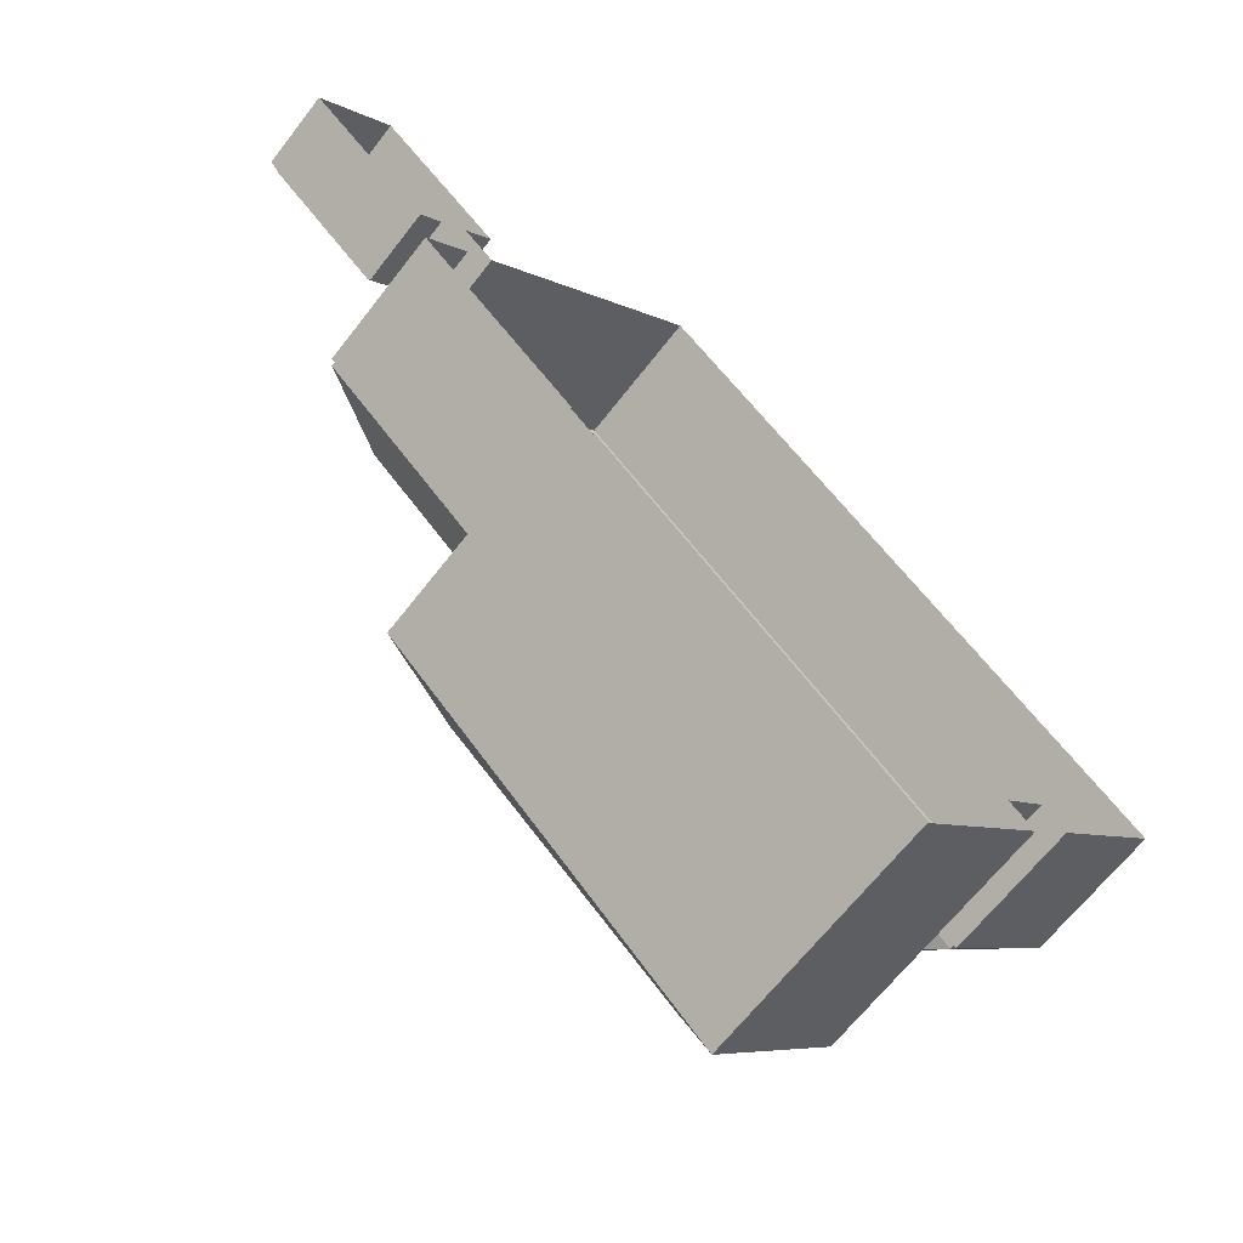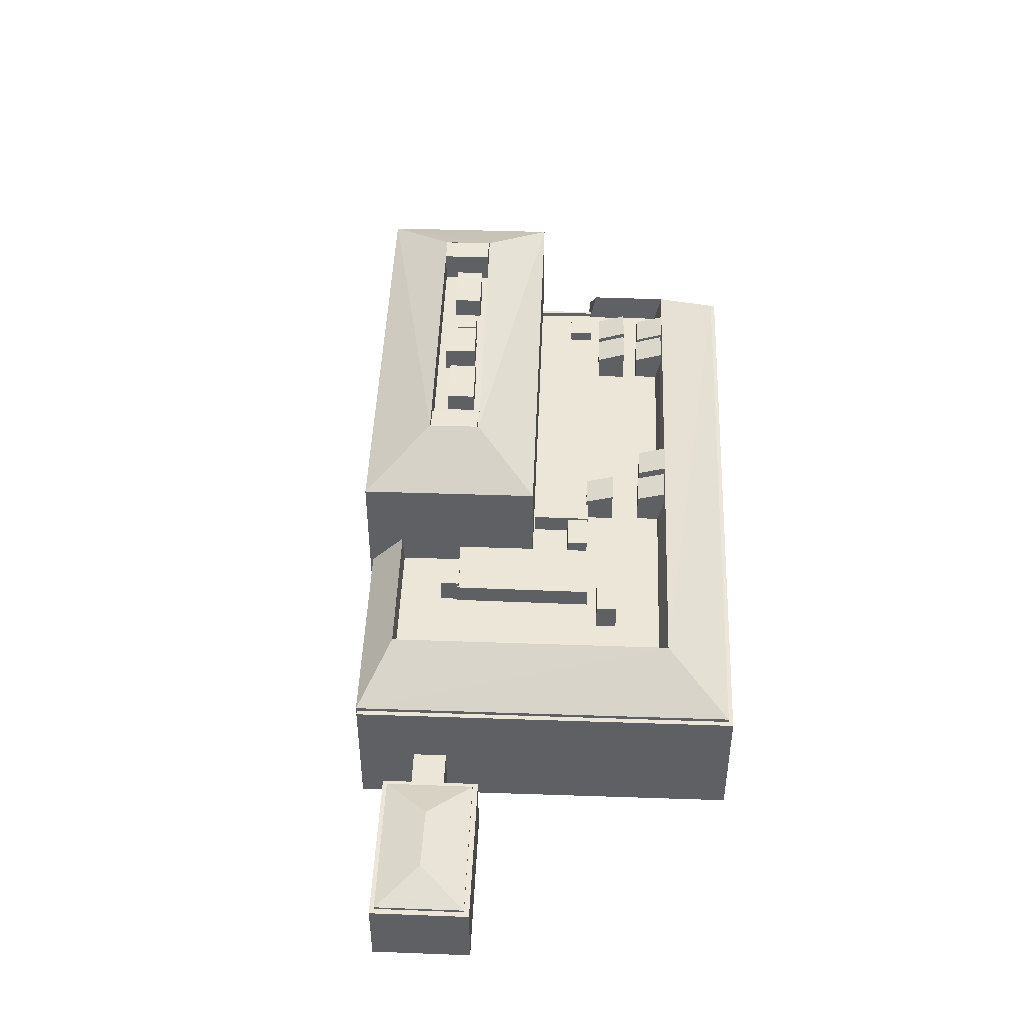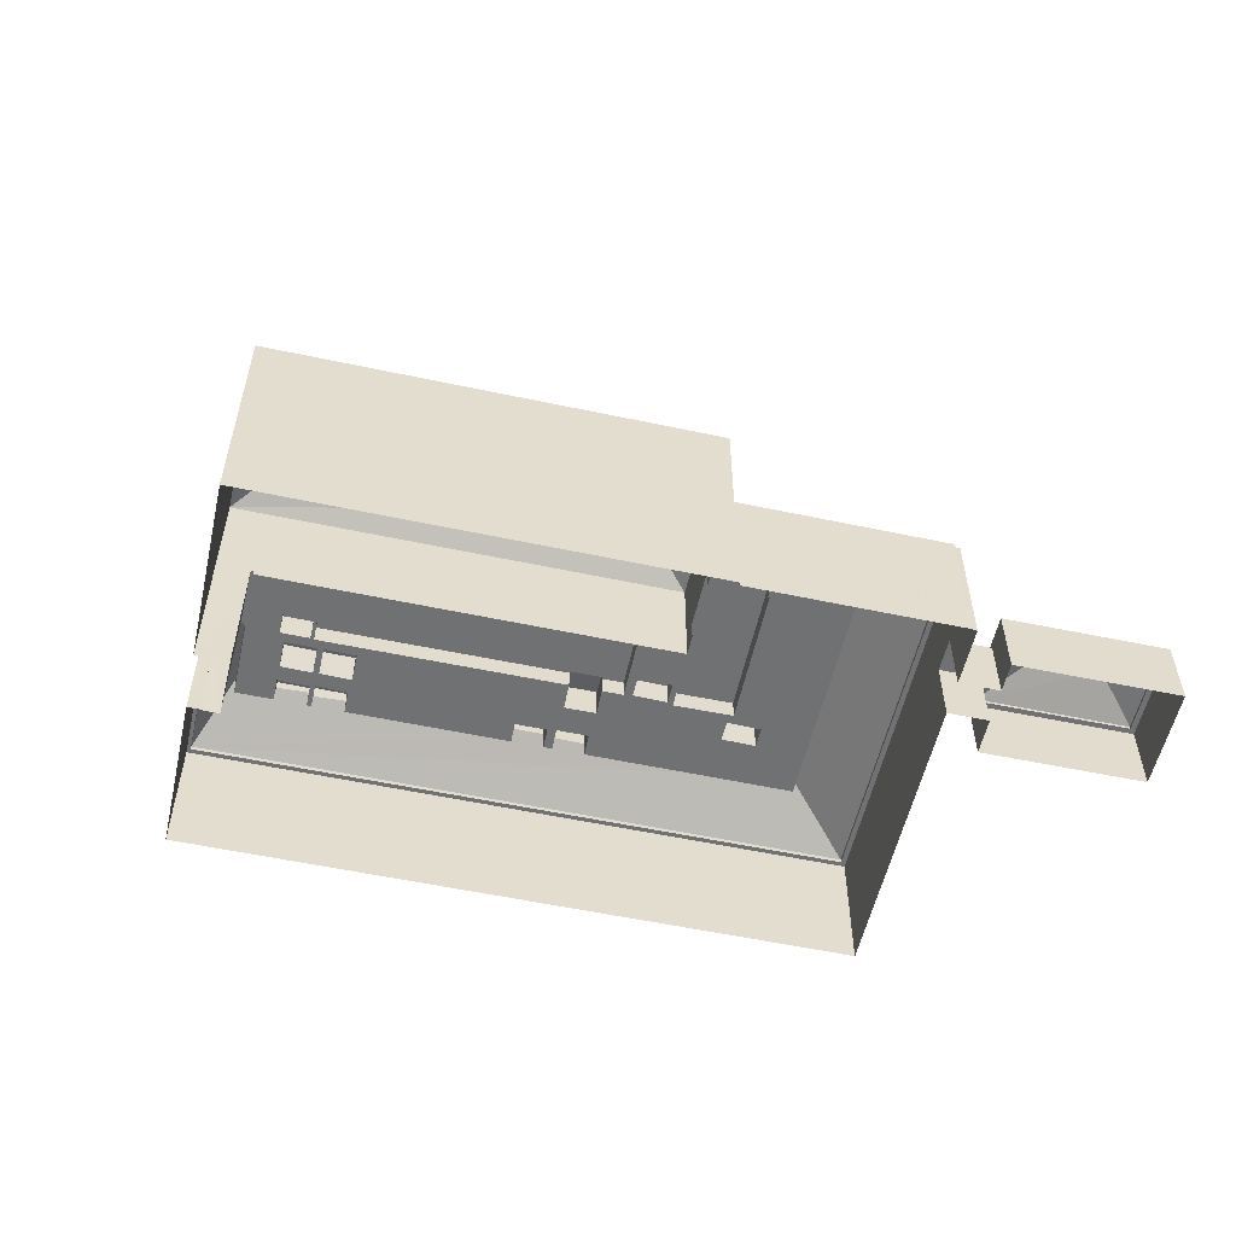
<metadata>
{"format":"obj","ext":"obj","renderer":"f3d","projection":"perspective","resolution":1024,"background":"white","views":[{"elev":-65.9,"azim":142.2,"up":"+Y"},{"elev":46.5,"azim":136.2,"up":"+Z"},{"elev":-55.3,"azim":31.3,"up":"+Z"}]}
</metadata>
<code>
v -8809 -3.652e+04 6.62
v -8856 -3.659e+04 6.627
v -8873 -3.658e+04 6.642
v -8857 -3.659e+04 6.628
v -8858 -3.659e+04 6.628
v -8850 -3.66e+04 6.622
v -8836 -3.662e+04 6.608
v -8853 -3.66e+04 6.623
v -8857 -3.659e+04 6.628
v -8794 -3.657e+04 6.594
v -8793 -3.657e+04 6.593
v -8765 -3.652e+04 6.591
v -8756 -3.653e+04 6.583
v -8778 -3.654e+04 6.593
v -8781 -3.654e+04 6.596
v -8781 -3.655e+04 6.595
v -8773 -3.655e+04 6.587
v -8773 -3.655e+04 6.587
v -8774 -3.654e+04 6.59
v -8772 -3.655e+04 6.588
v -8778 -3.655e+04 6.592
v -8773 -3.655e+04 6.587
v -8835 -3.66e+04 43.6
v -8836 -3.66e+04 43.6
v -8836 -3.66e+04 43.6
v -8836 -3.66e+04 43.6
v -8838 -3.66e+04 43.6
v -8841 -3.66e+04 43.6
v -8834 -3.66e+04 43.6
v -8836 -3.66e+04 43.6
v -8836 -3.66e+04 43.62
v -8806 -3.657e+04 44.31
v -8831 -3.661e+04 40.04
v -8836 -3.66e+04 43.57
v -8841 -3.66e+04 43.63
v -8836 -3.662e+04 39.17
v -8793 -3.657e+04 39.16
v -8853 -3.66e+04 39.19
v -8810 -3.657e+04 44.32
v -8810 -3.656e+04 39.17
v -8834 -3.66e+04 39.76
v -8810 -3.657e+04 40.05
v -8841 -3.66e+04 39.36
v -8838 -3.66e+04 39.42
v -8841 -3.66e+04 39.36
v -8813 -3.657e+04 39.99
v -8811 -3.657e+04 40.02
v -8833 -3.66e+04 39.46
v -8834 -3.66e+04 39.41
v -8816 -3.658e+04 39.92
v -8813 -3.657e+04 39.99
v -8815 -3.658e+04 39.92
v -8820 -3.658e+04 39.81
v -8822 -3.658e+04 39.77
v -8819 -3.658e+04 39.81
v -8821 -3.658e+04 39.77
v -8829 -3.659e+04 39.56
v -8824 -3.659e+04 39.68
v -8826 -3.659e+04 39.67
v -8825 -3.659e+04 39.67
v -8826 -3.659e+04 39.68
v -8828 -3.659e+04 39.64
v -8831 -3.659e+04 39.57
v -8826 -3.659e+04 39.64
v -8828 -3.659e+04 39.57
v -8836 -3.66e+04 39.46
v -8826 -3.659e+04 39.64
v -8824 -3.659e+04 39.67
v -8834 -3.66e+04 39.41
v -8819 -3.659e+04 39.77
v -8818 -3.658e+04 39.81
v -8806 -3.657e+04 40.04
v -8808 -3.658e+04 39.98
v -8834 -3.66e+04 39.41
v -8828 -3.659e+04 39.57
v -8823 -3.659e+04 39.68
v -8810 -3.657e+04 40.05
v -8813 -3.658e+04 39.91
v -8806 -3.657e+04 40.04
v -8841 -3.66e+04 43.55
v -8813 -3.657e+04 43.59
v -8808 -3.658e+04 43.59
v -8806 -3.657e+04 43.59
v -8810 -3.657e+04 43.59
v -8826 -3.659e+04 42.72
v -8826 -3.659e+04 42.72
v -8824 -3.659e+04 42.71
v -8828 -3.659e+04 42.72
v -8828 -3.659e+04 42.61
v -8836 -3.66e+04 42.61
v -8833 -3.66e+04 42.61
v -8831 -3.659e+04 42.61
v -8826 -3.659e+04 43.27
v -8823 -3.659e+04 43.26
v -8819 -3.659e+04 43.26
v -8822 -3.658e+04 43.27
v -8813 -3.658e+04 42.6
v -8820 -3.658e+04 42.6
v -8818 -3.658e+04 42.6
v -8816 -3.658e+04 42.6
v -8816 -3.655e+04 28.01
v -8808 -3.656e+04 28
v -8810 -3.655e+04 28.01
v -8797 -3.656e+04 28
v -8797 -3.656e+04 28
v -8797 -3.656e+04 28
v -8799 -3.656e+04 28
v -8803 -3.656e+04 28
v -8799 -3.656e+04 28
v -8797 -3.656e+04 28.58
v -8798 -3.656e+04 28.58
v -8795 -3.656e+04 28.58
v -8799 -3.656e+04 28.58
v -8844 -3.659e+04 25.28
v -8847 -3.659e+04 25.28
v -8844 -3.659e+04 25.28
v -8843 -3.659e+04 25.28
v -8849 -3.658e+04 25.29
v -8849 -3.658e+04 25.29
v -8850 -3.658e+04 25.29
v -8849 -3.658e+04 25.29
v -8849 -3.658e+04 25.29
v -8843 -3.659e+04 25.28
v -8797 -3.656e+04 25.26
v -8795 -3.656e+04 25.26
v -8797 -3.656e+04 25.26
v -8791 -3.657e+04 25.26
v -8788 -3.656e+04 25.25
v -8810 -3.655e+04 25.27
v -8810 -3.655e+04 25.27
v -8811 -3.655e+04 25.27
v -8808 -3.654e+04 25.27
v -8806 -3.653e+04 25.27
v -8809 -3.653e+04 25.28
v -8814 -3.654e+04 25.28
v -8810 -3.654e+04 25.27
v -8783 -3.656e+04 25.25
v -8785 -3.656e+04 25.25
v -8798 -3.656e+04 25.26
v -8797 -3.657e+04 25.26
v -8803 -3.656e+04 25.26
v -8799 -3.656e+04 25.26
v -8815 -3.654e+04 25.28
v -8823 -3.654e+04 25.28
v -8813 -3.654e+04 25.28
v -8810 -3.656e+04 25.27
v -8810 -3.656e+04 25.27
v -8814 -3.655e+04 25.27
v -8816 -3.655e+04 25.28
v -8808 -3.656e+04 25.27
v -8811 -3.655e+04 25.27
v -8816 -3.655e+04 25.28
v -8831 -3.656e+04 25.28
v -8833 -3.655e+04 25.28
v -8832 -3.656e+04 25.28
v -8828 -3.656e+04 25.28
v -8827 -3.655e+04 25.28
v -8825 -3.656e+04 25.28
v -8833 -3.655e+04 25.29
v -8825 -3.656e+04 25.28
v -8826 -3.656e+04 25.28
v -8855 -3.658e+04 25.29
v -8856 -3.658e+04 25.29
v -8853 -3.658e+04 25.29
v -8850 -3.657e+04 25.29
v -8852 -3.658e+04 25.29
v -8849 -3.658e+04 25.29
v -8845 -3.658e+04 25.28
v -8846 -3.658e+04 25.29
v -8849 -3.658e+04 25.29
v -8852 -3.658e+04 25.29
v -8850 -3.659e+04 25.29
v -8863 -3.658e+04 25.3
v -8862 -3.658e+04 25.29
v -8859 -3.658e+04 25.29
v -8857 -3.658e+04 25.29
v -8850 -3.66e+04 25.28
v -8852 -3.659e+04 25.29
v -8852 -3.659e+04 25.29
v -8855 -3.659e+04 25.29
v -8855 -3.659e+04 25.29
v -8853 -3.659e+04 25.29
v -8855 -3.658e+04 25.29
v -8854 -3.658e+04 25.29
v -8856 -3.658e+04 25.29
v -8852 -3.657e+04 25.29
v -8835 -3.656e+04 25.28
v -8837 -3.656e+04 25.29
v -8849 -3.658e+04 25.29
v -8817 -3.656e+04 25.27
v -8817 -3.656e+04 25.27
v -8815 -3.656e+04 25.27
v -8825 -3.656e+04 25.28
v -8819 -3.656e+04 25.28
v -8830 -3.655e+04 25.28
v -8817 -3.656e+04 25.27
v -8822 -3.656e+04 25.28
v -8820 -3.656e+04 25.28
v -8850 -3.66e+04 25.88
v -8850 -3.66e+04 25.88
v -8855 -3.659e+04 25.89
v -8856 -3.659e+04 25.89
v -8849 -3.658e+04 27.94
v -8825 -3.656e+04 27.93
v -8825 -3.656e+04 27.93
v -8822 -3.656e+04 27.93
v -8820 -3.656e+04 27.93
v -8822 -3.656e+04 27.93
v -8844 -3.659e+04 27.94
v -8815 -3.656e+04 27.93
v -8822 -3.656e+04 28.63
v -8828 -3.656e+04 29.88
v -8825 -3.656e+04 28.63
v -8825 -3.656e+04 29.88
v -8849 -3.658e+04 28.81
v -8855 -3.658e+04 30.07
v -8853 -3.659e+04 28.82
v -8852 -3.658e+04 30.07
v -8852 -3.659e+04 28.97
v -8850 -3.659e+04 28.97
v -8847 -3.659e+04 28.97
v -8849 -3.658e+04 28.97
v -8810 -3.654e+04 29.1
v -8811 -3.655e+04 29.1
v -8808 -3.654e+04 29.1
v -8813 -3.654e+04 29.11
v -8814 -3.655e+04 28.81
v -8819 -3.656e+04 28.81
v -8817 -3.656e+04 28.81
v -8816 -3.655e+04 28.81
v -8827 -3.655e+04 29.45
v -8833 -3.655e+04 30.71
v -8831 -3.656e+04 29.46
v -8830 -3.655e+04 30.71
v -8832 -3.656e+04 29.46
v -8837 -3.656e+04 30.72
v -8835 -3.656e+04 29.46
v -8834 -3.655e+04 30.71
v -8850 -3.657e+04 28.82
v -8853 -3.657e+04 30.07
v -8856 -3.657e+04 30.07
v -8853 -3.658e+04 28.82
v -8846 -3.658e+04 28.81
v -8852 -3.658e+04 30.07
v -8849 -3.658e+04 28.81
v -8849 -3.658e+04 30.07
v -8854 -3.658e+04 28.81
v -8856 -3.658e+04 30.07
v -8859 -3.658e+04 30.07
v -8857 -3.658e+04 28.82
v -8797 -3.657e+04 29.38
v -8794 -3.657e+04 24.85
v -8783 -3.656e+04 29.38
v -8794 -3.657e+04 24.72
v -8773 -3.655e+04 24.72
v -8810 -3.653e+04 29.4
v -8809 -3.652e+04 24.75
v -8834 -3.655e+04 26.86
v -8833 -3.655e+04 26.79
v -8833 -3.655e+04 28.72
v -8834 -3.655e+04 29.41
v -8830 -3.655e+04 28.6
v -8830 -3.655e+04 26.52
v -8853 -3.657e+04 28.56
v -8853 -3.657e+04 28.51
v -8837 -3.656e+04 29.41
v -8856 -3.658e+04 29.11
v -8853 -3.657e+04 28.54
v -8856 -3.658e+04 28.82
v -8837 -3.656e+04 27.13
v -8858 -3.658e+04 28.97
v -8863 -3.658e+04 29.42
v -8859 -3.658e+04 28.82
v -8856 -3.657e+04 28.22
v -8872 -3.658e+04 24.77
v -8837 -3.656e+04 29.39
v -8834 -3.655e+04 29.41
v -8858 -3.659e+04 24.76
v -8856 -3.659e+04 29.41
v -8856 -3.659e+04 24.76
v -8773 -3.655e+04 24.19
v -8809 -3.652e+04 24.22
v -8773 -3.655e+04 24.19
v -8857 -3.659e+04 24.23
v -8858 -3.659e+04 24.23
v -8858 -3.659e+04 24.23
v -8872 -3.658e+04 24.24
v -8873 -3.658e+04 24.24
v -8809 -3.652e+04 24.22
v -8857 -3.659e+04 24.23
v -8778 -3.654e+04 15.34
v -8781 -3.655e+04 15.35
v -8778 -3.655e+04 15.34
v -8774 -3.654e+04 15.34
v -8765 -3.653e+04 18.6
v -8771 -3.654e+04 18.61
v -8757 -3.653e+04 16.55
v -8772 -3.655e+04 16.56
v -8780 -3.654e+04 16.57
v -8765 -3.652e+04 16.56
v -8757 -3.653e+04 16.18
v -8757 -3.653e+04 16.18
v -8765 -3.652e+04 16.19
v -8765 -3.652e+04 16.19
v -8772 -3.655e+04 16.18
v -8756 -3.653e+04 16.18
v -8772 -3.655e+04 16.18
v -8780 -3.654e+04 16.19
v -8781 -3.654e+04 16.19
v -8765 -3.652e+04 16.19
v -8797 -3.657e+04 29.33
f 1 2 3
f 4 5 3
f 6 7 8
f 4 9 5
f 10 11 7
f 12 13 14
f 15 12 14
f 10 1 16
f 2 10 6
f 17 18 10
f 19 13 20
f 14 21 16
f 2 4 3
f 21 22 17
f 14 19 21
f 1 10 2
f 10 7 6
f 14 13 19
f 21 10 16
f 21 17 10
f 23 24 25
f 26 27 28
f 26 29 27
f 30 24 31
f 31 23 32
f 23 33 32
f 23 34 33
f 24 23 31
f 35 30 31
f 35 36 30
f 36 33 34
f 30 36 24
f 36 34 24
f 37 33 36
f 37 32 33
f 38 36 35
f 39 38 35
f 40 38 39
f 40 39 32
f 40 32 37
f 29 32 41
f 26 31 29
f 31 32 29
f 42 43 44
f 43 45 44
f 42 46 47
f 48 44 49
f 50 51 46
f 51 50 52
f 53 54 55
f 55 54 56
f 57 48 49
f 50 46 53
f 58 59 60
f 61 59 58
f 62 63 64
f 64 63 65
f 61 54 53
f 62 59 61
f 63 44 66
f 66 44 48
f 42 44 46
f 46 44 53
f 62 61 63
f 61 53 63
f 53 44 63
f 65 67 64
f 60 68 58
f 69 57 49
f 70 71 56
f 72 73 74
f 57 69 74
f 57 74 75
f 67 65 75
f 56 71 55
f 76 58 68
f 73 70 76
f 76 68 67
f 77 72 42
f 52 78 51
f 47 77 42
f 73 78 71
f 73 51 78
f 72 79 73
f 72 77 79
f 73 71 70
f 76 74 73
f 76 75 74
f 76 67 75
f 41 32 72
f 74 41 72
f 31 28 35
f 35 28 80
f 26 28 31
f 80 43 35
f 80 45 43
f 43 42 39
f 43 39 35
f 32 39 72
f 39 42 72
f 81 82 83
f 84 81 83
f 85 86 87
f 85 88 86
f 89 90 91
f 89 92 90
f 93 94 95
f 96 93 95
f 97 98 99
f 97 100 98
f 101 102 103
f 103 104 105
f 105 104 106
f 107 102 108
f 107 108 109
f 104 102 107
f 103 102 104
f 110 111 112
f 110 113 111
f 114 115 116
f 114 116 117
f 118 119 115
f 120 119 118
f 121 120 118
f 121 118 122
f 114 117 123
f 118 115 114
f 124 125 126
f 127 128 125
f 129 130 131
f 126 128 132
f 130 126 132
f 131 130 132
f 125 128 126
f 133 134 135
f 136 133 135
f 133 132 137
f 128 138 132
f 136 132 133
f 138 137 132
f 139 140 127
f 127 125 139
f 141 140 139
f 142 141 139
f 135 143 136
f 144 145 143
f 146 147 148
f 149 147 150
f 151 149 129
f 131 151 129
f 149 152 148
f 144 152 149
f 143 145 136
f 145 149 151
f 144 149 145
f 147 149 148
f 153 154 155
f 156 157 153
f 156 158 157
f 154 159 155
f 160 156 161
f 161 156 155
f 156 153 155
f 162 163 164
f 165 164 166
f 167 165 166
f 168 169 170
f 122 168 170
f 164 163 171
f 121 170 166
f 122 170 121
f 121 166 171
f 166 164 171
f 115 172 116
f 173 174 175
f 175 174 176
f 177 116 172
f 178 176 179
f 180 181 177
f 174 180 176
f 180 172 179
f 177 172 180
f 180 179 176
f 119 182 178
f 178 183 176
f 163 184 171
f 119 120 182
f 184 176 171
f 185 184 163
f 176 183 171
f 182 183 178
f 186 187 188
f 187 161 155
f 187 168 161
f 167 189 165
f 187 186 165
f 169 168 187
f 189 169 187
f 165 189 187
f 123 117 190
f 191 123 190
f 146 192 190
f 190 192 191
f 158 193 157
f 152 144 194
f 144 195 157
f 196 146 148
f 197 198 193
f 192 196 198
f 196 194 198
f 192 146 196
f 193 144 157
f 194 144 193
f 198 194 193
f 199 200 201
f 202 199 201
f 203 204 205
f 206 207 208
f 209 204 203
f 210 206 204
f 206 210 207
f 210 204 209
f 211 212 213
f 211 214 212
f 215 216 217
f 215 218 216
f 219 220 221
f 222 219 221
f 223 224 225
f 223 226 224
f 227 228 229
f 227 230 228
f 231 232 233
f 231 234 232
f 235 236 237
f 235 238 236
f 239 240 241
f 242 239 241
f 243 244 245
f 243 246 244
f 247 248 249
f 250 247 249
f 251 252 253
f 253 254 255
f 253 252 254
f 253 133 137
f 256 134 133
f 253 256 133
f 256 253 255
f 257 256 255
f 258 259 260
f 258 260 261
f 261 262 256
f 262 263 143
f 134 256 135
f 135 256 143
f 260 262 261
f 256 262 143
f 263 144 143
f 263 195 144
f 259 258 159
f 154 259 159
f 264 265 266
f 267 268 264
f 267 269 268
f 265 270 266
f 271 267 272
f 267 266 272
f 267 264 266
f 173 273 272
f 272 273 271
f 175 273 173
f 270 265 186
f 188 270 186
f 274 268 269
f 185 274 269
f 162 274 163
f 274 185 163
f 275 256 257
f 276 275 272
f 256 275 277
f 256 277 261
f 266 276 272
f 277 275 276
f 278 272 275
f 279 272 278
f 280 202 278
f 279 278 202
f 180 279 201
f 181 180 201
f 279 202 201
f 281 282 283
f 284 285 286
f 287 288 286
f 289 282 281
f 288 282 289
f 284 290 285
f 288 287 282
f 285 287 286
f 291 292 293
f 294 291 293
f 295 296 297
f 298 297 296
f 299 296 295
f 300 299 295
f 295 297 300
f 298 296 299
f 301 302 303
f 304 301 303
f 305 306 307
f 305 308 309
f 308 310 309
f 306 302 301
f 304 303 310
f 308 304 310
f 305 307 308
f 306 301 307
f 34 23 25
f 24 34 25
f 28 27 80
f 80 44 45
f 80 27 44
f 29 41 49
f 74 69 41
f 27 29 49
f 27 49 44
f 41 69 49
f 36 8 7
f 36 38 8
f 40 147 146
f 40 117 38
f 199 8 38
f 199 6 8
f 40 146 190
f 40 190 117
f 117 116 38
f 116 177 200
f 200 199 38
f 116 200 38
f 150 147 102
f 10 254 11
f 147 40 102
f 11 254 37
f 108 40 37
f 140 141 108
f 102 40 108
f 254 252 37
f 311 140 108
f 311 108 251
f 252 251 37
f 251 108 37
f 7 37 36
f 7 11 37
f 79 83 82
f 73 79 82
f 81 51 82
f 82 51 73
f 46 51 81
f 77 47 84
f 84 47 81
f 47 46 81
f 77 84 83
f 79 77 83
f 68 87 86
f 67 68 86
f 88 64 86
f 86 64 67
f 62 64 88
f 88 85 59
f 62 88 59
f 68 60 87
f 87 60 85
f 60 59 85
f 91 57 89
f 89 57 75
f 48 57 91
f 48 90 66
f 48 91 90
f 90 92 63
f 66 90 63
f 89 65 92
f 92 65 63
f 75 65 89
f 70 94 76
f 70 95 94
f 61 58 93
f 93 58 94
f 58 76 94
f 54 93 96
f 54 61 93
f 95 56 96
f 96 56 54
f 70 56 95
f 78 97 99
f 71 78 99
f 55 99 98
f 98 53 55
f 71 99 55
f 98 100 50
f 53 98 50
f 97 52 100
f 100 52 50
f 78 52 97
f 141 142 109
f 108 141 109
f 124 105 106
f 124 126 105
f 102 101 149
f 150 102 149
f 130 129 103
f 129 149 101
f 129 101 103
f 105 126 130
f 103 105 130
f 112 111 139
f 125 112 139
f 113 109 111
f 111 109 139
f 113 107 109
f 139 109 142
f 107 113 110
f 104 107 110
f 104 110 106
f 124 106 125
f 125 106 112
f 106 110 112
f 280 6 199
f 199 202 280
f 2 6 280
f 200 177 181
f 201 200 181
f 209 123 191
f 114 123 209
f 191 192 210
f 209 191 210
f 209 203 118
f 114 209 118
f 118 203 122
f 203 205 168
f 122 203 168
f 205 160 161
f 168 205 161
f 197 207 198
f 197 208 207
f 198 210 192
f 198 207 210
f 206 211 213
f 204 206 213
f 204 213 205
f 160 205 156
f 205 212 156
f 205 213 212
f 193 158 214
f 158 156 212
f 214 158 212
f 211 208 214
f 214 208 193
f 211 206 208
f 193 208 197
f 182 120 217
f 217 120 215
f 120 121 215
f 217 216 183
f 182 217 183
f 183 218 171
f 183 216 218
f 171 215 121
f 171 218 215
f 221 220 172
f 115 221 172
f 220 219 179
f 172 220 179
f 119 178 222
f 178 179 219
f 178 219 222
f 119 221 115
f 119 222 221
f 151 131 224
f 131 132 225
f 224 131 225
f 224 226 145
f 151 224 145
f 145 223 136
f 145 226 223
f 136 225 132
f 136 223 225
f 227 196 148
f 227 229 196
f 229 228 194
f 196 229 194
f 194 228 230
f 152 194 230
f 152 227 148
f 152 230 227
f 231 233 153
f 157 231 153
f 232 260 233
f 259 153 233
f 259 154 153
f 260 259 233
f 260 234 262
f 260 232 234
f 195 263 157
f 263 262 231
f 262 234 231
f 157 263 231
f 187 235 237
f 187 155 235
f 236 276 266
f 236 266 237
f 270 187 237
f 270 188 187
f 266 270 237
f 236 238 277
f 276 236 277
f 159 258 155
f 277 238 261
f 258 261 235
f 155 258 235
f 261 238 235
f 165 242 164
f 165 239 242
f 241 274 242
f 274 162 242
f 162 164 242
f 264 268 240
f 240 268 241
f 268 274 241
f 186 265 239
f 265 264 239
f 186 239 165
f 264 240 239
f 169 243 245
f 170 169 245
f 166 170 245
f 244 166 245
f 166 244 167
f 244 246 167
f 246 189 167
f 243 189 246
f 243 169 189
f 247 250 176
f 184 247 176
f 249 273 250
f 273 175 250
f 175 176 250
f 267 271 248
f 248 271 249
f 271 273 249
f 185 269 247
f 269 267 247
f 185 247 184
f 267 248 247
f 128 127 311
f 128 311 138
f 127 140 311
f 137 138 253
f 253 138 251
f 138 311 251
f 272 279 174
f 173 272 174
f 174 279 180
f 278 290 280
f 280 290 2
f 278 285 290
f 2 290 4
f 282 257 283
f 17 283 18
f 18 283 255
f 283 257 255
f 255 10 18
f 255 254 10
f 287 278 275
f 287 285 278
f 287 275 257
f 282 287 257
f 4 284 9
f 4 290 284
f 284 5 9
f 284 286 5
f 286 288 3
f 5 286 3
f 3 289 1
f 3 288 289
f 293 22 21
f 22 293 281
f 16 1 292
f 289 281 292
f 1 289 292
f 292 281 293
f 17 22 281
f 283 17 281
f 294 293 21
f 19 294 21
f 291 16 292
f 291 14 16
f 308 307 298
f 299 308 298
f 308 299 300
f 304 308 300
f 304 300 297
f 301 304 297
f 307 297 298
f 307 301 297
f 19 20 294
f 20 305 294
f 14 291 15
f 291 305 309
f 294 305 291
f 15 291 309
f 310 12 15
f 309 310 15
f 303 13 12
f 12 310 303
f 302 306 13
f 302 13 303
f 306 20 13
f 306 305 20

</code>
